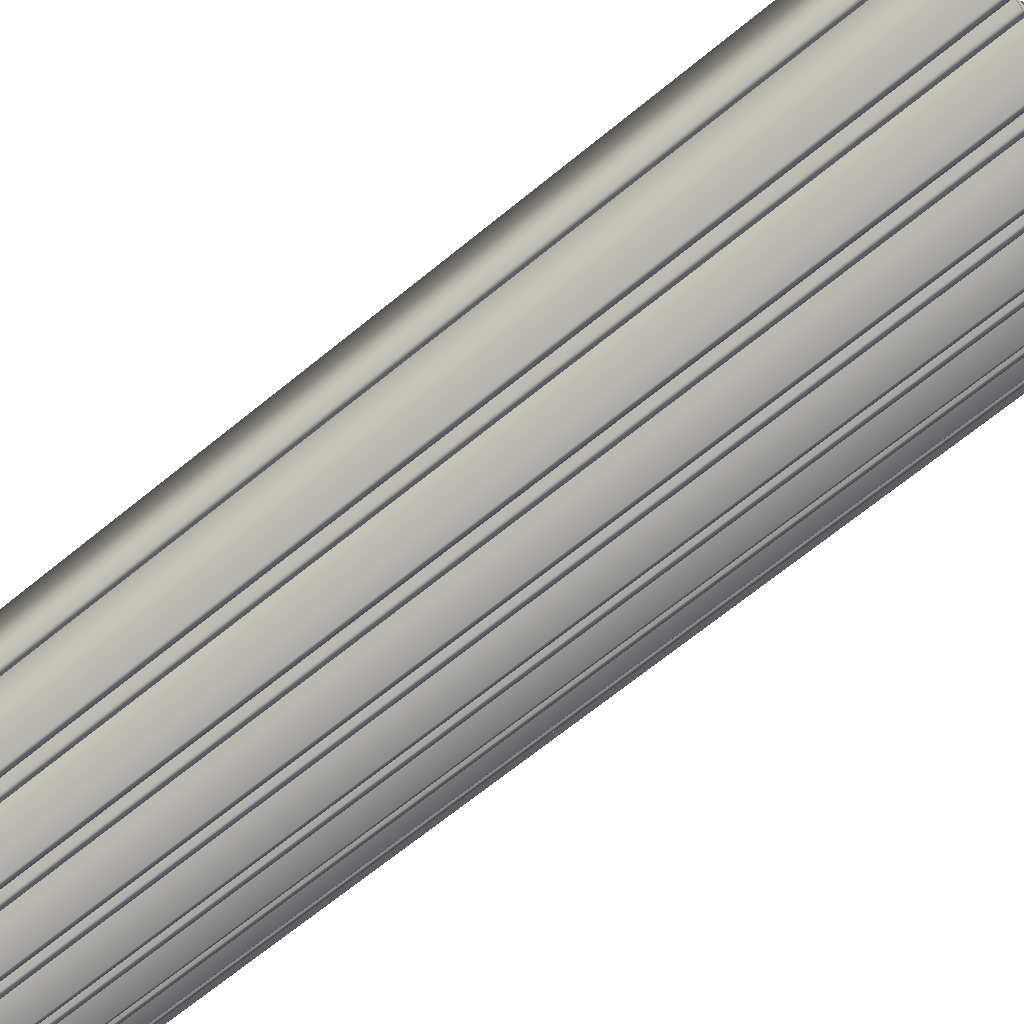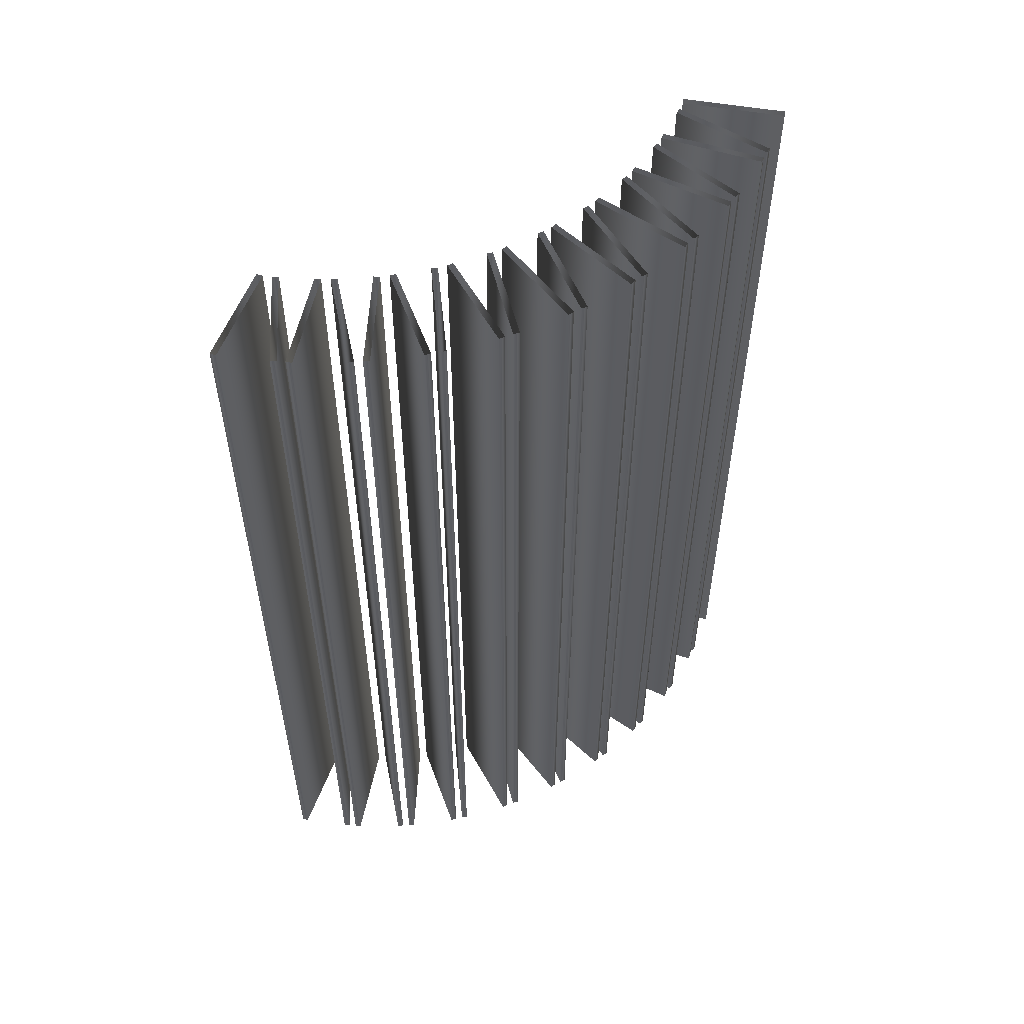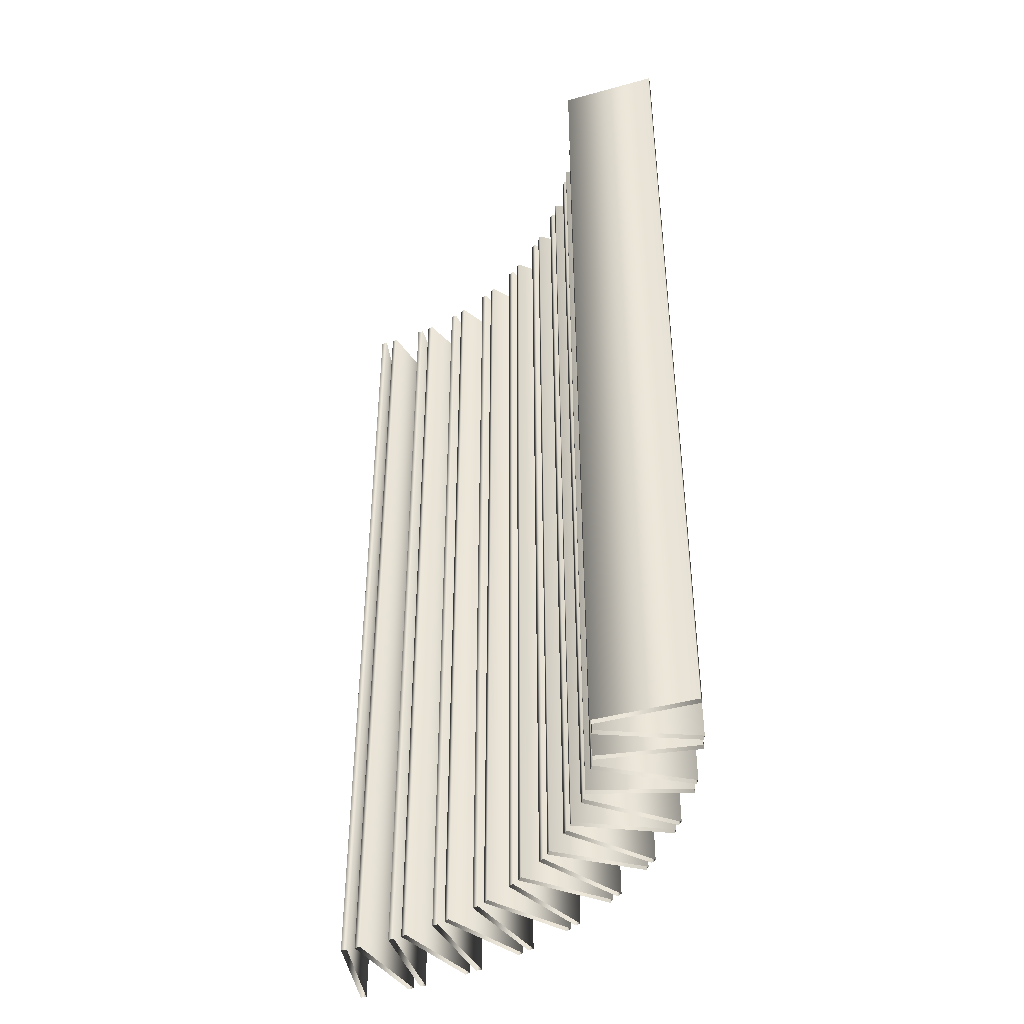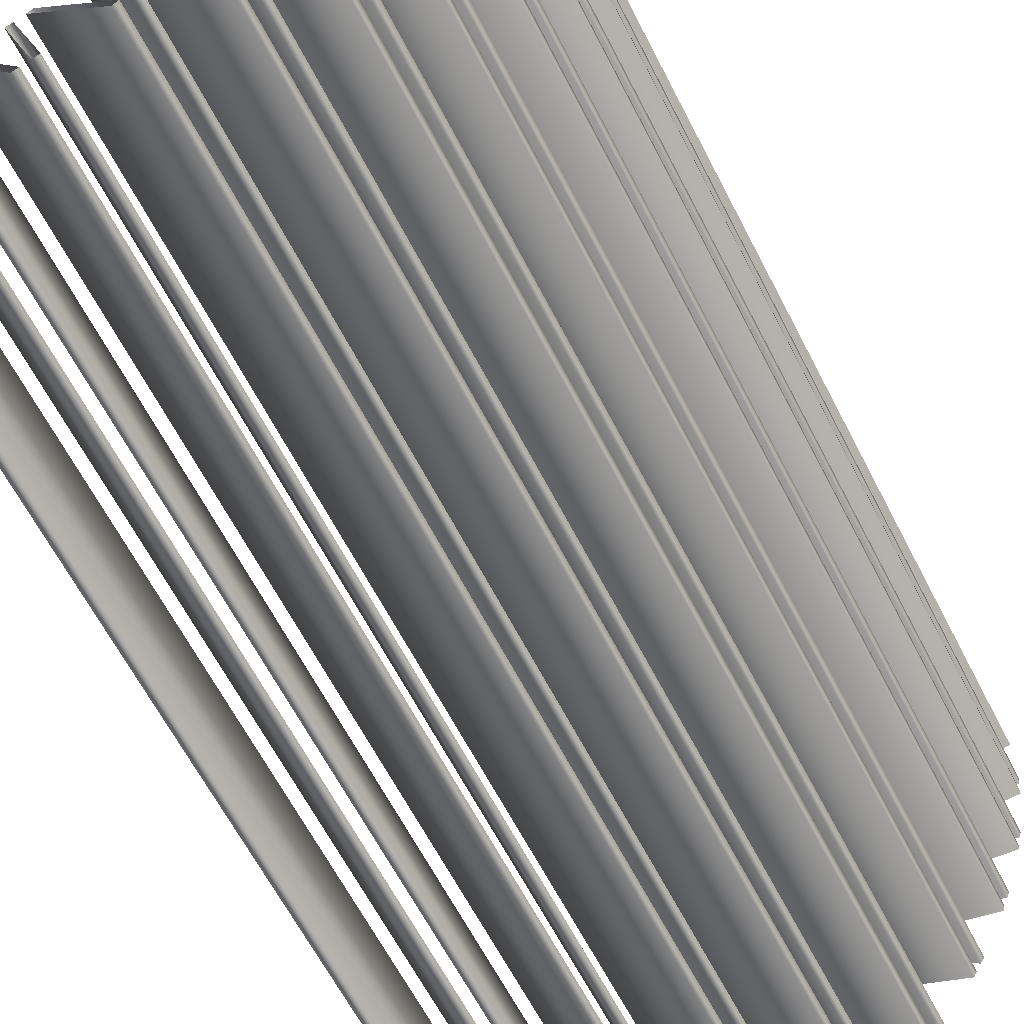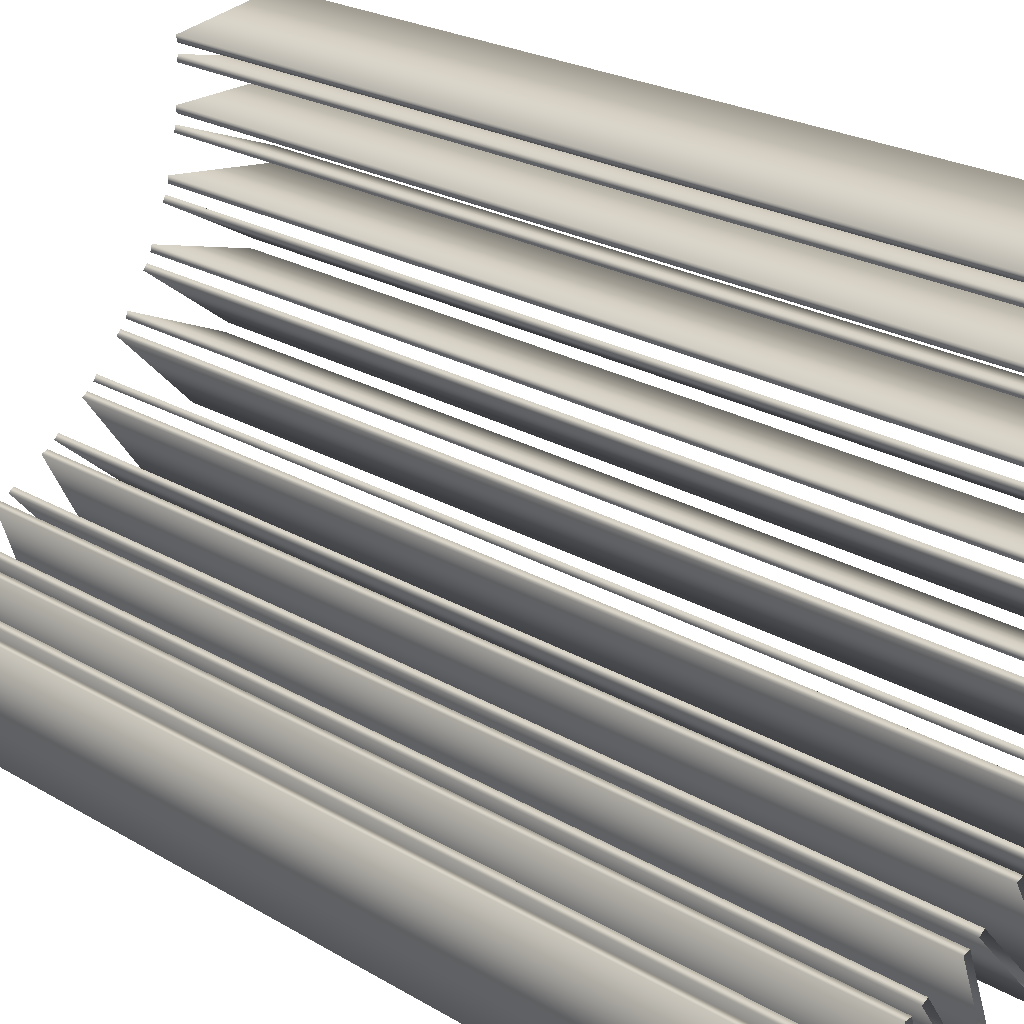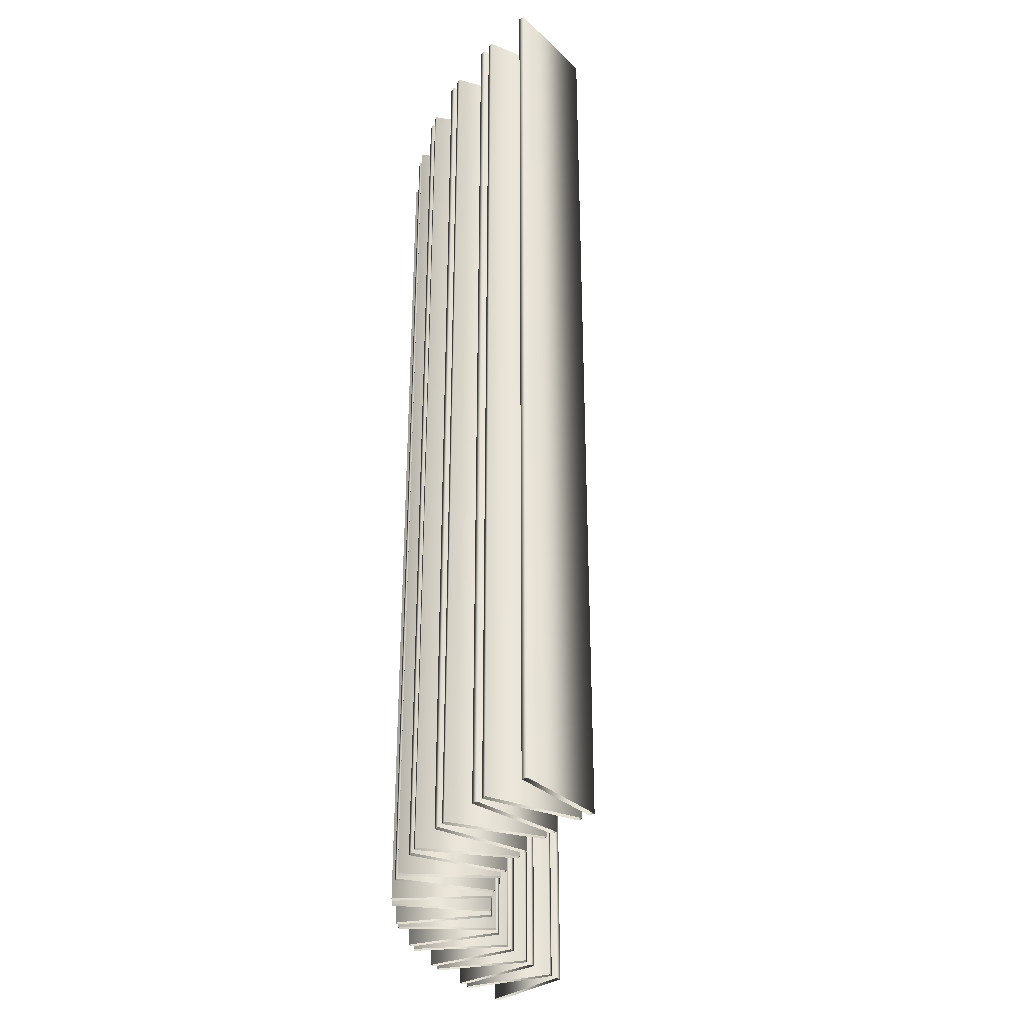
<metadata>
{"format":"obj","ext":"obj","renderer":"f3d","projection":"perspective","resolution":1024,"background":"white","views":[{"elev":-68.3,"azim":-50.8,"up":"+Z"},{"elev":54.8,"azim":98.5,"up":"+Y"},{"elev":-42.8,"azim":6.7,"up":"+Y"},{"elev":-62.5,"azim":27.0,"up":"+Z"},{"elev":22.1,"azim":-43.6,"up":"+Z"},{"elev":-32.0,"azim":-144.2,"up":"+Y"}]}
</metadata>
<code>
v 1.49 3 -0.07864
v 1.49 0 -0.07864
v 1.49 3 0.07864
v 1.49 0 0.07864
v 1.486 3 -0.09824
v 1.486 0 -0.09824
v 1.486 3 0.09824
v 1.486 0 0.09824
v 1.485 3 -0.1433
v 1.485 0 -0.1433
v 1.484 3 -0.1233
v 1.484 0 -0.1233
v 1.462 3 -0.2988
v 1.462 0 -0.2988
v 1.455 3 -0.3176
v 1.455 0 -0.3176
v 1.45 3 -0.3422
v 1.45 0 -0.3422
v 1.448 3 -0.3621
v 1.448 0 -0.3621
v 1.401 3 -0.5124
v 1.401 0 -0.5124
v 1.392 3 -0.53
v 1.392 0 -0.53
v 1.383 3 -0.5534
v 1.383 0 -0.5534
v 1.378 3 -0.5728
v 1.378 0 -0.5728
v 1.31 3 -0.7147
v 1.31 0 -0.7147
v 1.298 3 -0.7306
v 1.298 0 -0.7306
v 1.285 3 -0.7524
v 1.285 0 -0.7524
v 1.278 3 -0.7709
v 1.278 0 -0.7709
v 1.189 3 -0.9011
v 1.189 0 -0.9011
v 1.175 3 -0.9151
v 1.175 0 -0.9151
v 1.171 3 -0.01416
v 1.171 0 -0.01416
v 1.171 3 0.01416
v 1.171 0 0.01416
v 1.167 3 -0.03377
v 1.167 0 -0.03377
v 1.167 3 0.03377
v 1.167 0 0.03377
v 1.161 3 -0.1598
v 1.161 0 -0.1598
v 1.16 3 -0.1398
v 1.16 0 -0.1398
v 1.159 3 -0.9348
v 1.159 0 -0.9348
v 1.156 3 -0.1878
v 1.156 0 -0.1878
v 1.15 3 -0.2066
v 1.15 0 -0.2066
v 1.149 3 -0.9519
v 1.149 0 -0.9519
v 1.126 3 -0.3103
v 1.126 0 -0.3103
v 1.124 3 -0.3302
v 1.124 0 -0.3302
v 1.116 3 -0.3573
v 1.116 0 -0.3573
v 1.106 3 -0.3748
v 1.106 0 -0.3748
v 1.067 3 -0.4739
v 1.067 0 -0.4739
v 1.063 3 -0.4933
v 1.063 0 -0.4933
v 1.05 3 -0.5188
v 1.05 0 -0.5188
v 1.043 3 -1.068
v 1.043 0 -1.068
v 1.038 3 -0.5348
v 1.038 0 -0.5348
v 1.026 3 -1.079
v 1.026 0 -1.079
v 1.008 3 -1.096
v 1.008 0 -1.096
v 0.9952 3 -1.112
v 0.9952 0 -1.112
v 0.9854 3 -0.627
v 0.9854 0 -0.627
v 0.9776 3 -0.6455
v 0.9776 0 -0.6455
v 0.9617 3 -0.6689
v 0.9617 0 -0.6689
v 0.9475 3 -0.6829
v 0.9475 0 -0.6829
v 0.8814 3 -0.7663
v 0.8814 0 -0.7663
v 0.8726 3 -1.21
v 0.8726 0 -1.21
v 0.8711 3 -0.7834
v 0.8711 0 -0.7834
v 0.8549 3 -1.22
v 0.8549 0 -1.22
v 0.8519 3 -0.8042
v 0.8519 0 -0.8042
v 0.8357 3 -0.8159
v 0.8357 0 -0.8159
v 0.8341 3 -1.234
v 0.8341 0 -1.234
v 0.8192 3 -1.247
v 0.8192 0 -1.247
v 0.758 3 -0.8885
v 0.758 0 -0.8885
v 0.7452 3 -0.9039
v 0.7452 0 -0.9039
v 0.7231 3 -0.9217
v 0.7231 0 -0.9217
v 0.7054 3 -0.9309
v 0.7054 0 -0.9309
v 0.6834 3 -1.326
v 0.6834 0 -1.326
v 0.6645 3 -1.333
v 0.6645 0 -1.333
v 0.6419 3 -1.344
v 0.6419 0 -1.344
v 0.6251 3 -1.355
v 0.6251 0 -1.355
v 0.6178 3 -0.9912
v 0.6178 0 -0.9912
v 0.6029 3 -1.004
v 0.6029 0 -1.004
v 0.5784 3 -1.019
v 0.5784 0 -1.019
v 0.5595 3 -1.025
v 0.5595 0 -1.025
v 0.479 3 -1.413
v 0.479 0 -1.413
v 0.4639 3 -1.072
v 0.4639 0 -1.072
v 0.4594 3 -1.417
v 0.4594 0 -1.417
v 0.4472 3 -1.083
v 0.4472 0 -1.083
v 0.4354 3 -1.424
v 0.4354 0 -1.424
v 0.4209 3 -1.093
v 0.4209 0 -1.093
v 0.4172 3 -1.433
v 0.4172 0 -1.433
v 0.4012 3 -1.097
v 0.4012 0 -1.097
v 0.2998 3 -1.129
v 0.2998 0 -1.129
v 0.2816 3 -1.137
v 0.2816 0 -1.137
v 0.2641 3 -1.469
v 0.2641 0 -1.469
v 0.254 3 -1.144
v 0.254 0 -1.144
v 0.2441 3 -1.469
v 0.2441 0 -1.469
v 0.234 3 -1.144
v 0.234 0 -1.144
f 6 46 45 5
f 46 42 41 45
f 42 2 1 41
f 2 6 5 1
f 16 58 57 15
f 58 56 55 57
f 56 14 13 55
f 14 16 15 13
f 24 68 67 23
f 68 66 65 67
f 66 22 21 65
f 22 24 23 21
f 32 78 77 31
f 78 74 73 77
f 74 30 29 73
f 30 32 31 29
f 40 92 91 39
f 92 90 89 91
f 90 38 37 89
f 38 40 39 37
f 80 104 103 79
f 104 102 101 103
f 102 76 75 101
f 76 80 79 75
f 100 116 115 99
f 116 114 113 115
f 114 96 95 113
f 96 100 99 95
f 120 132 131 119
f 132 130 129 131
f 130 118 117 129
f 118 120 119 117
f 138 148 147 137
f 148 144 143 147
f 144 134 133 143
f 134 138 137 133
f 158 160 159 157
f 160 156 155 159
f 156 154 153 155
f 154 158 157 153
f 8 4 3 7
f 4 44 43 3
f 44 48 47 43
f 48 8 7 47
f 12 10 9 11
f 10 50 49 9
f 50 52 51 49
f 52 12 11 51
f 18 20 19 17
f 20 64 63 19
f 64 62 61 63
f 62 18 17 61
f 26 28 27 25
f 28 72 71 27
f 72 70 69 71
f 70 26 25 69
f 34 36 35 33
f 36 88 87 35
f 88 86 85 87
f 86 34 33 85
f 54 60 59 53
f 60 98 97 59
f 98 94 93 97
f 94 54 53 93
f 82 84 83 81
f 84 112 111 83
f 112 110 109 111
f 110 82 81 109
f 106 108 107 105
f 108 128 127 107
f 128 126 125 127
f 126 106 105 125
f 122 124 123 121
f 124 140 139 123
f 140 136 135 139
f 136 122 121 135
f 142 146 145 141
f 146 152 151 145
f 152 150 149 151
f 150 142 141 149

</code>
